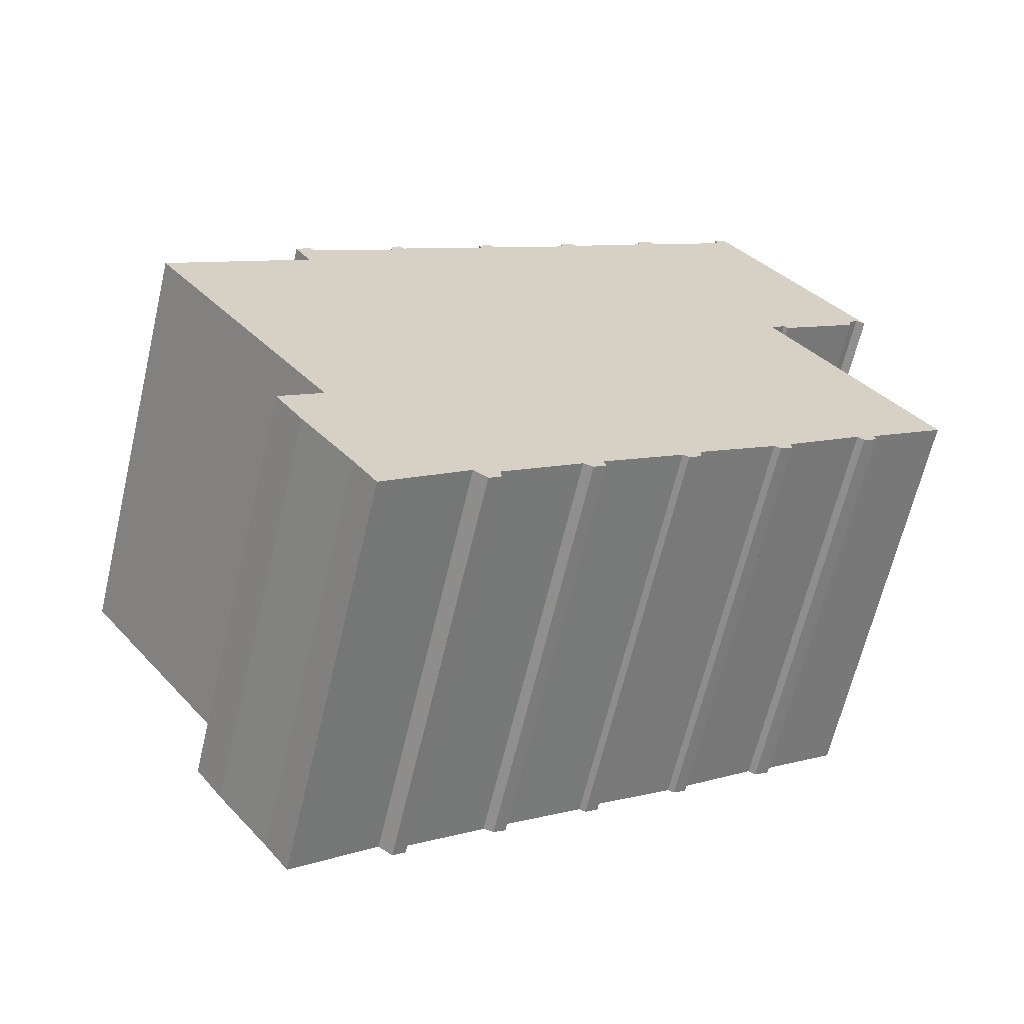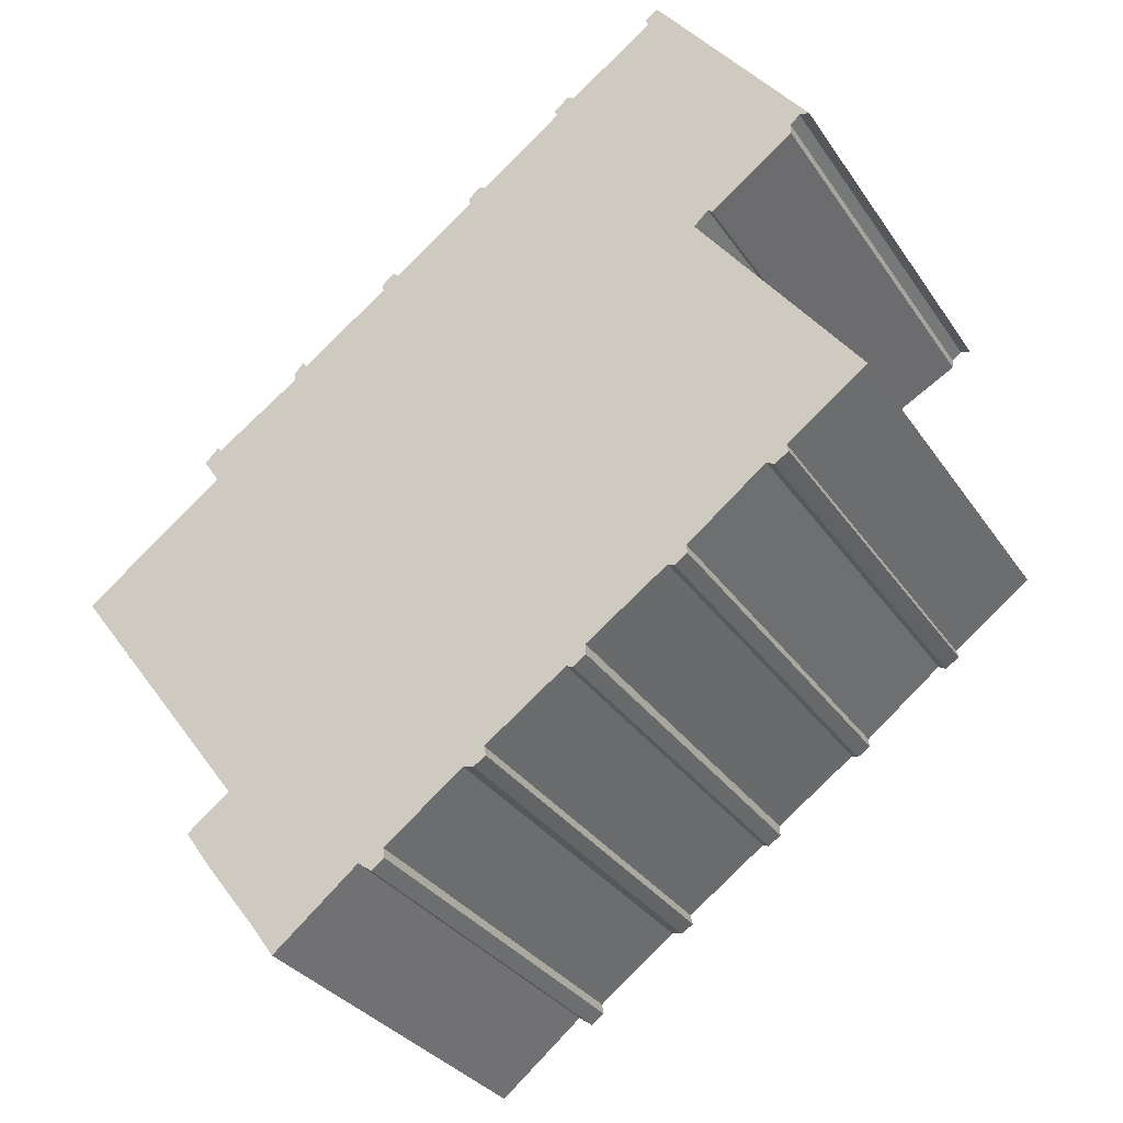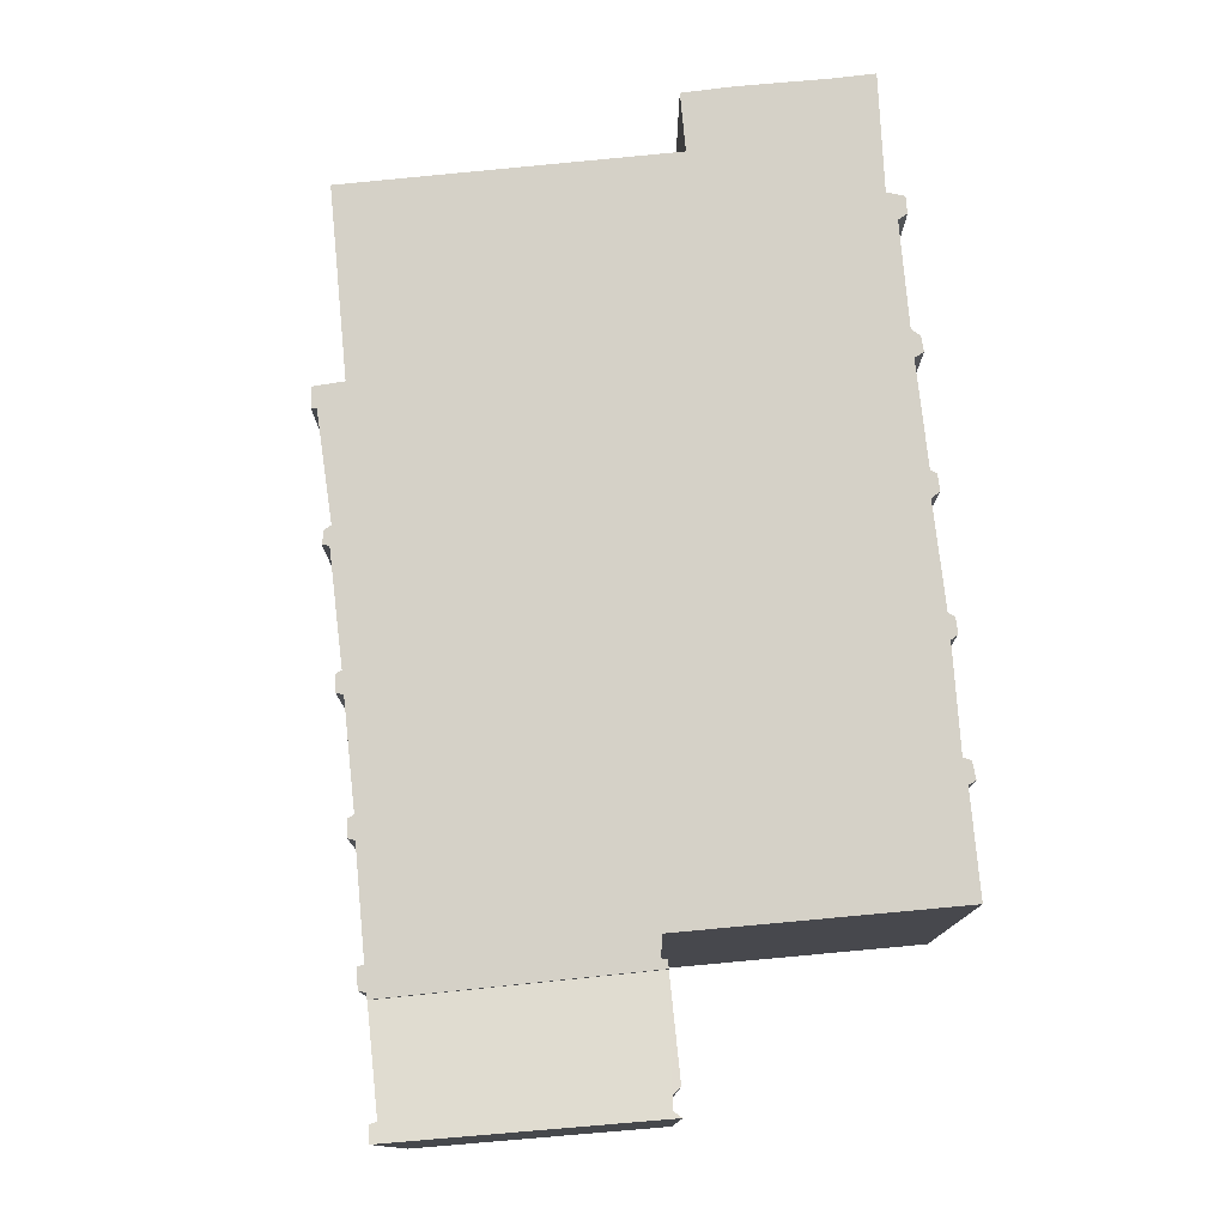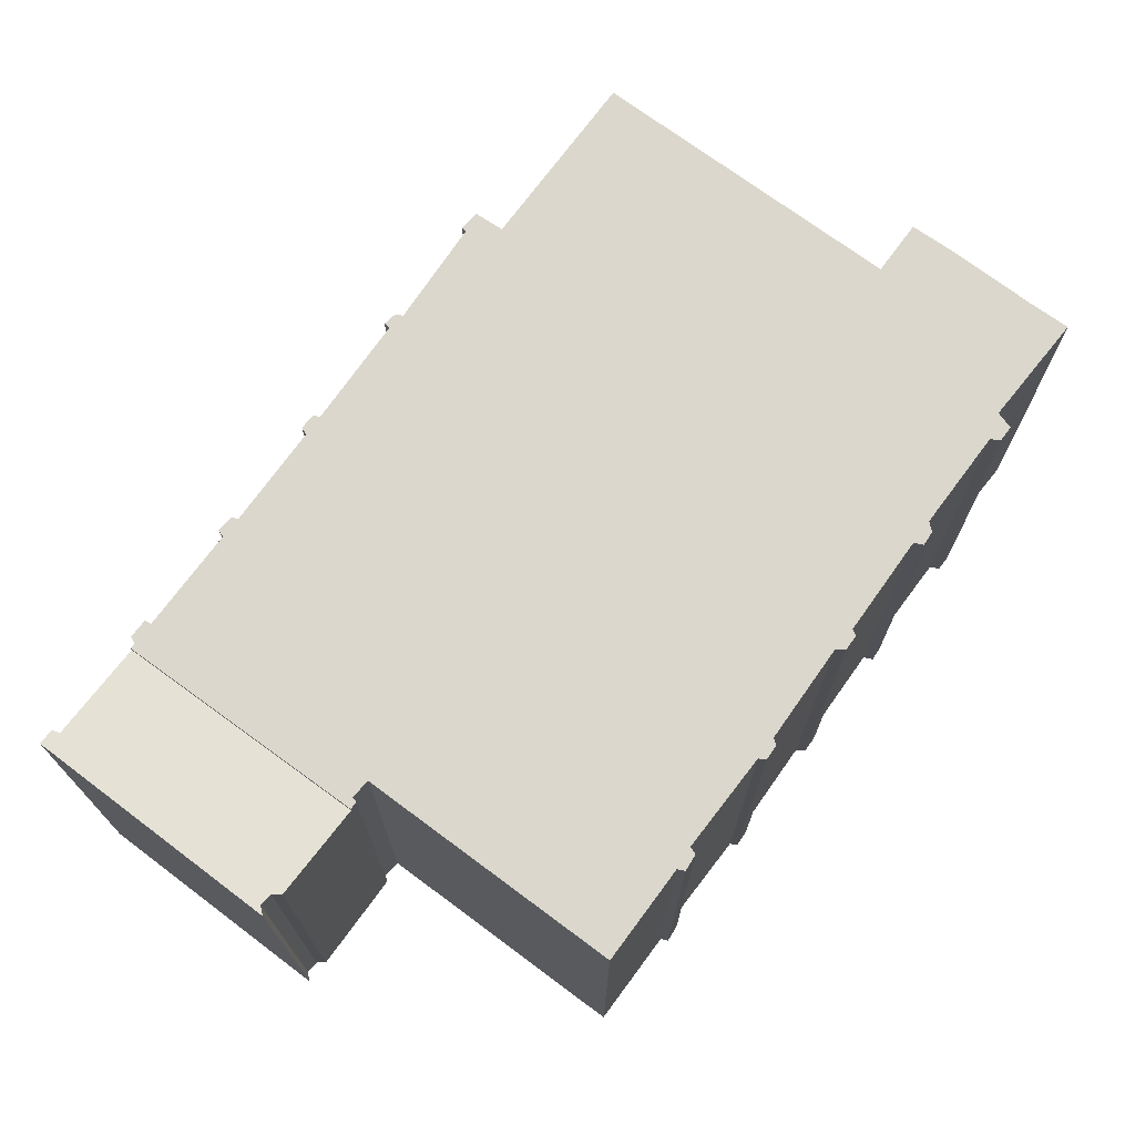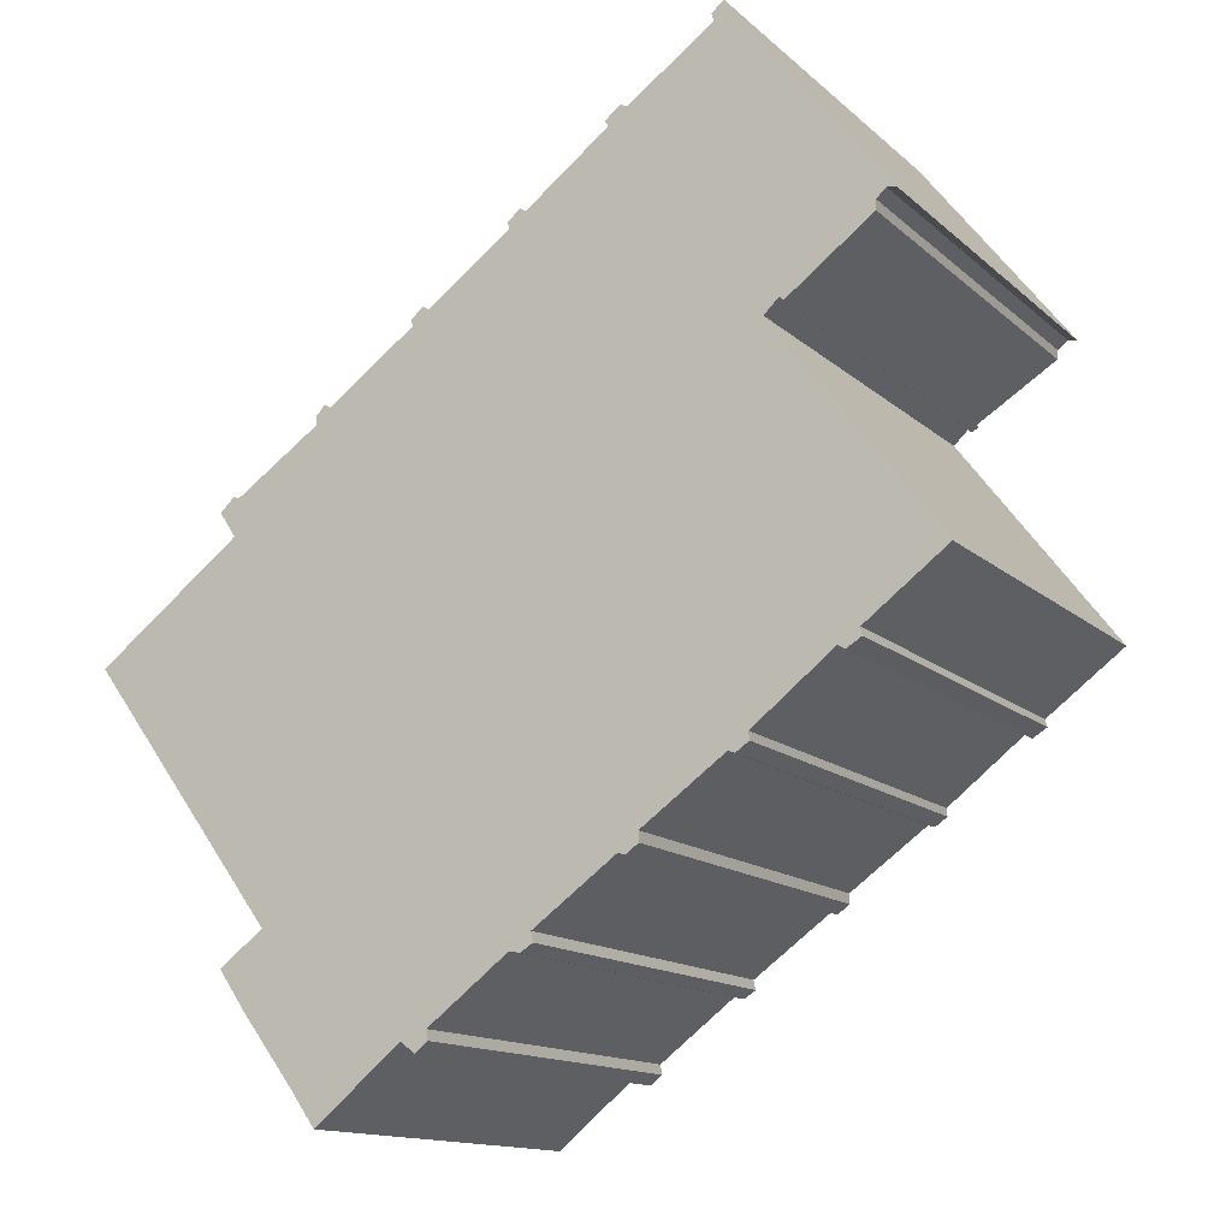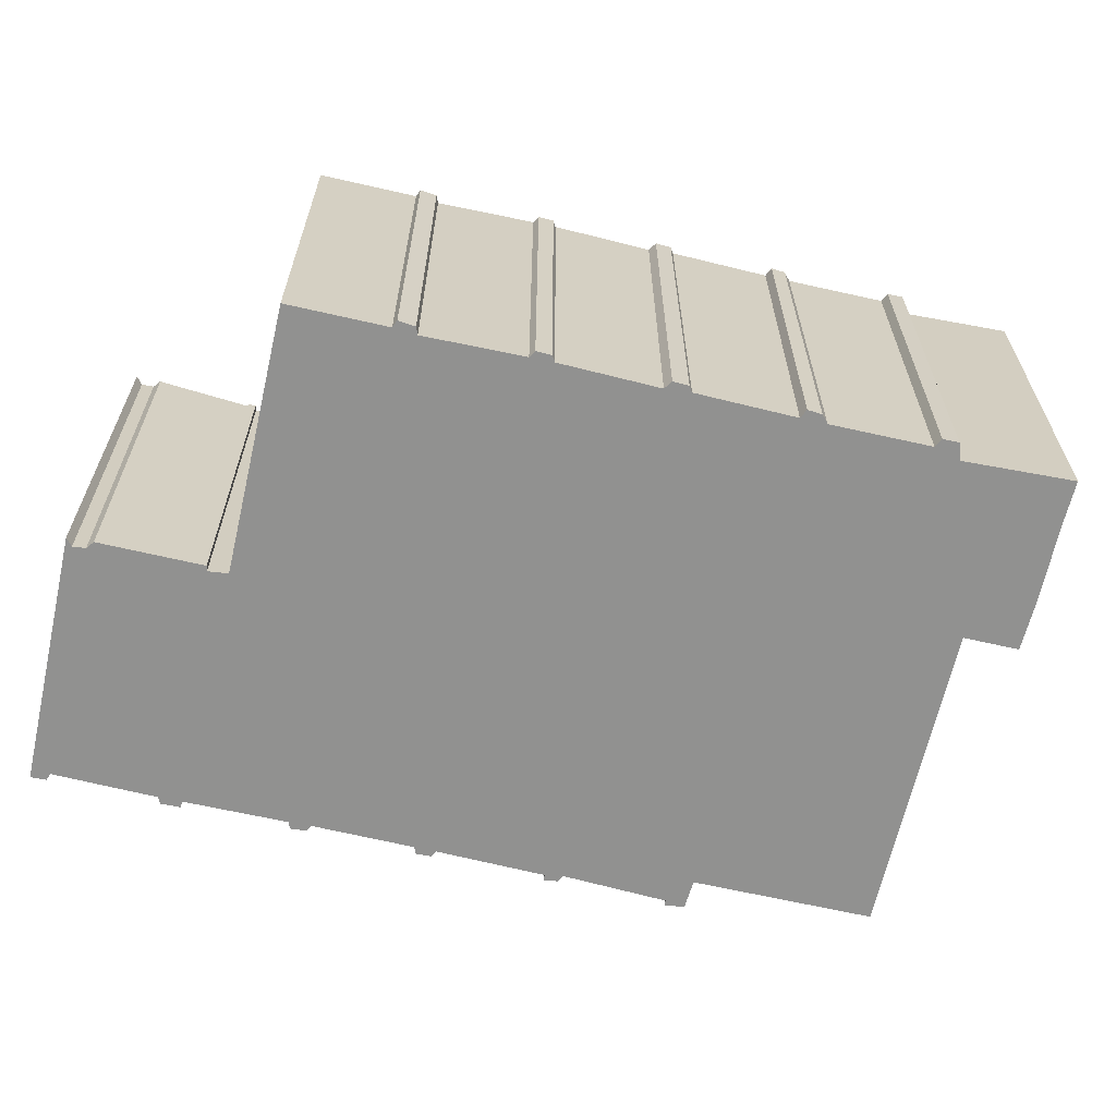
<metadata>
{"format":"obj","ext":"obj","renderer":"f3d","projection":"perspective","resolution":1024,"background":"white","views":[{"elev":-65.0,"azim":-13.3,"up":"+Z"},{"elev":-31.5,"azim":28.2,"up":"+Z"},{"elev":78.7,"azim":47.7,"up":"+Y"},{"elev":73.4,"azim":89.6,"up":"+Y"},{"elev":-13.7,"azim":28.8,"up":"+Z"},{"elev":-65.9,"azim":130.2,"up":"+Y"}]}
</metadata>
<code>
v  4.224 12.52 4.378
v  4.335 12.52 4.267
v  3.806 12.52 3.976
v  7.161 12.52 6.558
v  7.296 12.52 6.419
v  6.892 12.52 6.263
v  10.28 12.52 8.826
v  10.46 12.52 8.705
v  9.91 12.52 8.528
v  13.26 12.52 11.06
v  13.45 12.52 10.94
v  12.89 12.52 10.72
v  16.3 12.52 13.36
v  16.48 12.52 13.25
v  15.83 12.52 12.99
v  6.682 12.52 -11.76
v  9.974 12.52 -10.67
v  7.403 12.52 -12.77
v  5.119 12.52 -9.708
v  10.74 12.52 -10.38
v  13.14 12.52 -8.573
v  4.292 12.52 -8.53
v  13.82 12.52 -8.405
v  13.76 12.52 -8.109
v  5.603 12.52 -7.547
v  16.21 12.52 -6.345
v  4.075 12.52 -5.488
v  16.8 12.52 -6.143
v  16.78 12.52 -5.836
v  19.24 12.52 -4.087
v  0 12.52 7.668e-16
v  19.82 12.52 -3.895
v  19.8 12.52 -3.652
v  22.18 12.52 -1.792
v  22.84 12.52 -1.646
v  22.79 12.52 -1.415
v  25.2 12.52 0.392
v  20.46 12.52 6.658
v  4.289 12.52 3.238
v  6.927 12.52 6.032
v  20.34 12.52 6.822
v  20.79 12.52 7.242
v  9.95 12.52 8.321
v  21.11 12.52 7.279
v  12.93 12.52 10.52
v  16.62 12.52 13.35
v  15.92 12.52 12.82
v  20.91 12.52 7.135
v  22.39 12.52 -1.92
v  19.43 12.52 -4.163
v  16.4 12.52 -6.419
v  13.45 12.52 -8.641
v  10.79 12.52 -10.68
v  10.4 12.52 -10.98
v  6.682 7.2e-16 -11.76
v  5.119 5.944e-16 -9.708
v  4.292 5.223e-16 -8.53
v  5.603 4.621e-16 -7.547
v  0 0 0
v  4.075 3.36e-16 -5.488
v  4.289 -1.983e-16 3.238
v  3.806 -2.435e-16 3.976
v  15.92 -7.848e-16 12.82
v  15.83 -7.955e-16 12.99
v  20.91 -4.369e-16 7.135
v  20.79 -4.434e-16 7.242
v  22.39 1.176e-16 -1.92
v  22.18 1.097e-16 -1.792
v  10.4 6.722e-16 -10.98
v  9.974 6.531e-16 -10.67
v  7.403 7.817e-16 -12.77
v  4.224 -2.681e-16 4.378
v  4.335 -2.613e-16 4.267
v  6.927 -3.694e-16 6.032
v  6.892 -3.835e-16 6.263
v  7.161 -4.016e-16 6.558
v  7.296 -3.93e-16 6.419
v  9.95 -5.095e-16 8.321
v  9.91 -5.222e-16 8.528
v  10.28 -5.404e-16 8.826
v  10.46 -5.33e-16 8.705
v  12.93 -6.443e-16 10.52
v  12.89 -6.565e-16 10.72
v  13.26 -6.77e-16 11.06
v  13.45 -6.696e-16 10.94
v  16.3 -8.179e-16 13.36
v  16.48 -8.112e-16 13.25
v  16.62 -8.172e-16 13.35
v  21.11 -4.457e-16 7.279
v  20.34 -4.177e-16 6.822
v  25.2 -2.4e-17 0.392
v  20.46 -4.077e-16 6.658
v  22.79 8.664e-17 -1.415
v  22.84 1.008e-16 -1.646
v  19.8 2.236e-16 -3.652
v  19.82 2.385e-16 -3.895
v  19.43 2.549e-16 -4.163
v  19.24 2.503e-16 -4.087
v  16.78 3.574e-16 -5.836
v  16.8 3.762e-16 -6.143
v  16.4 3.93e-16 -6.419
v  16.21 3.885e-16 -6.345
v  13.76 4.965e-16 -8.109
v  13.82 5.147e-16 -8.405
v  13.45 5.291e-16 -8.641
v  13.14 5.249e-16 -8.573
v  10.74 6.358e-16 -10.38
v  10.79 6.541e-16 -10.68
v  19.34 12.94 15.61
v  19.04 12.85 15.09
v  18.97 12.87 15.31
v  24.03 12.95 9.507
v  23.73 12.92 9.573
v  21.11 12.36 7.279
v  16.62 12.37 13.35
v  23.45 12.86 9.308
v  23.44 12.83 9.017
v  23.73 -5.862e-16 9.573
v  23.45 -5.7e-16 9.308
v  23.44 -5.521e-16 9.017
v  19.04 -9.241e-16 15.09
v  19.34 -9.557e-16 15.61
v  18.97 -9.376e-16 15.31
v  24.03 -5.821e-16 9.507
g defaultobject
f 1 2 3
f 4 5 6
f 7 8 9
f 10 11 12
f 13 14 15
f 16 17 18
f 17 16 19
f 17 19 20
f 20 19 21
f 21 19 22
f 21 22 23
f 23 22 24
f 24 22 25
f 24 25 26
f 26 25 27
f 26 27 28
f 28 27 29
f 29 27 30
f 30 27 31
f 30 31 32
f 32 31 33
f 33 31 34
f 34 31 35
f 35 31 36
f 36 31 37
f 37 31 38
f 38 31 39
f 38 39 3
f 38 3 2
f 38 2 40
f 38 40 6
f 38 6 41
f 41 6 42
f 42 6 5
f 42 5 43
f 42 43 44
f 44 43 45
f 44 45 46
f 45 43 8
f 8 43 9
f 46 45 47
f 47 45 11
f 11 45 12
f 46 47 14
f 14 47 15
f 44 48 42
f 35 49 34
f 32 50 30
f 28 51 26
f 23 52 21
f 17 53 54
f 53 17 20
f 55 19 16
f 19 55 56
f 56 22 19
f 22 56 57
f 58 27 25
f 27 58 31
f 31 58 59
f 59 58 60
f 61 3 39
f 3 61 62
f 63 15 47
f 15 63 64
f 65 42 48
f 42 65 66
f 67 34 49
f 34 67 68
f 69 17 54
f 17 69 70
f 71 16 18
f 16 71 55
f 57 25 22
f 25 57 58
f 59 39 31
f 39 59 61
f 62 1 3
f 1 62 72
f 73 40 2
f 40 73 74
f 75 4 6
f 4 75 76
f 77 43 5
f 43 77 78
f 79 7 9
f 7 79 80
f 81 45 8
f 45 81 82
f 83 10 12
f 10 83 84
f 85 47 11
f 47 85 63
f 64 13 15
f 13 64 86
f 87 46 14
f 46 87 88
f 72 2 1
f 2 72 73
f 76 5 4
f 5 76 77
f 80 8 7
f 8 80 81
f 84 11 10
f 11 84 85
f 86 14 13
f 14 86 87
f 88 44 46
f 44 88 89
f 90 38 41
f 38 90 37
f 37 90 91
f 91 90 92
f 74 6 40
f 6 74 75
f 78 9 43
f 9 78 79
f 82 12 45
f 12 82 83
f 89 48 44
f 48 89 65
f 66 41 42
f 41 66 90
f 91 36 37
f 36 91 93
f 94 49 35
f 49 94 67
f 68 33 34
f 33 68 95
f 96 50 32
f 50 96 97
f 98 29 30
f 29 98 99
f 100 51 28
f 51 100 101
f 102 24 26
f 24 102 103
f 104 52 23
f 52 104 105
f 106 20 21
f 20 106 107
f 108 54 53
f 54 108 69
f 70 18 17
f 18 70 71
f 93 35 36
f 35 93 94
f 95 32 33
f 32 95 96
f 99 28 29
f 28 99 100
f 103 23 24
f 23 103 104
f 107 53 20
f 53 107 108
f 97 30 50
f 30 97 98
f 101 26 51
f 26 101 102
f 105 21 52
f 21 105 106
f 108 70 69
f 94 68 67
f 89 66 65
f 70 55 71
f 55 70 56
f 56 70 57
f 57 70 58
f 58 70 108
f 58 108 107
f 58 107 60
f 60 107 106
f 60 106 59
f 59 106 105
f 59 105 104
f 59 104 103
f 59 103 102
f 59 102 61
f 61 102 101
f 61 101 100
f 61 100 99
f 61 99 98
f 61 98 62
f 62 98 73
f 73 98 74
f 74 98 97
f 74 97 96
f 74 96 95
f 74 95 68
f 74 68 75
f 75 68 77
f 77 68 78
f 78 68 94
f 78 94 93
f 78 93 91
f 78 91 79
f 79 91 81
f 81 91 82
f 82 91 92
f 82 92 83
f 83 92 85
f 83 85 84
f 85 92 90
f 66 85 90
f 85 66 63
f 63 66 89
f 63 89 88
f 63 88 87
f 63 87 64
f 86 64 87
f 80 79 81
f 76 75 77
f 72 62 73
f 109 110 111
f 110 109 112
f 110 112 113
f 110 114 115
f 114 110 113
f 114 113 116
f 114 116 117
f 118 116 113
f 116 118 119
f 120 114 117
f 114 120 89
f 119 117 116
f 117 119 120
f 114 88 115
f 88 114 89
f 115 121 110
f 121 115 88
f 111 122 109
f 122 111 123
f 110 123 111
f 123 110 121
f 109 124 112
f 124 109 122
f 124 113 112
f 113 124 118
f 122 118 124
f 118 122 121
f 118 121 88
f 121 122 123
f 120 88 89
f 88 120 119
f 88 119 118

</code>
